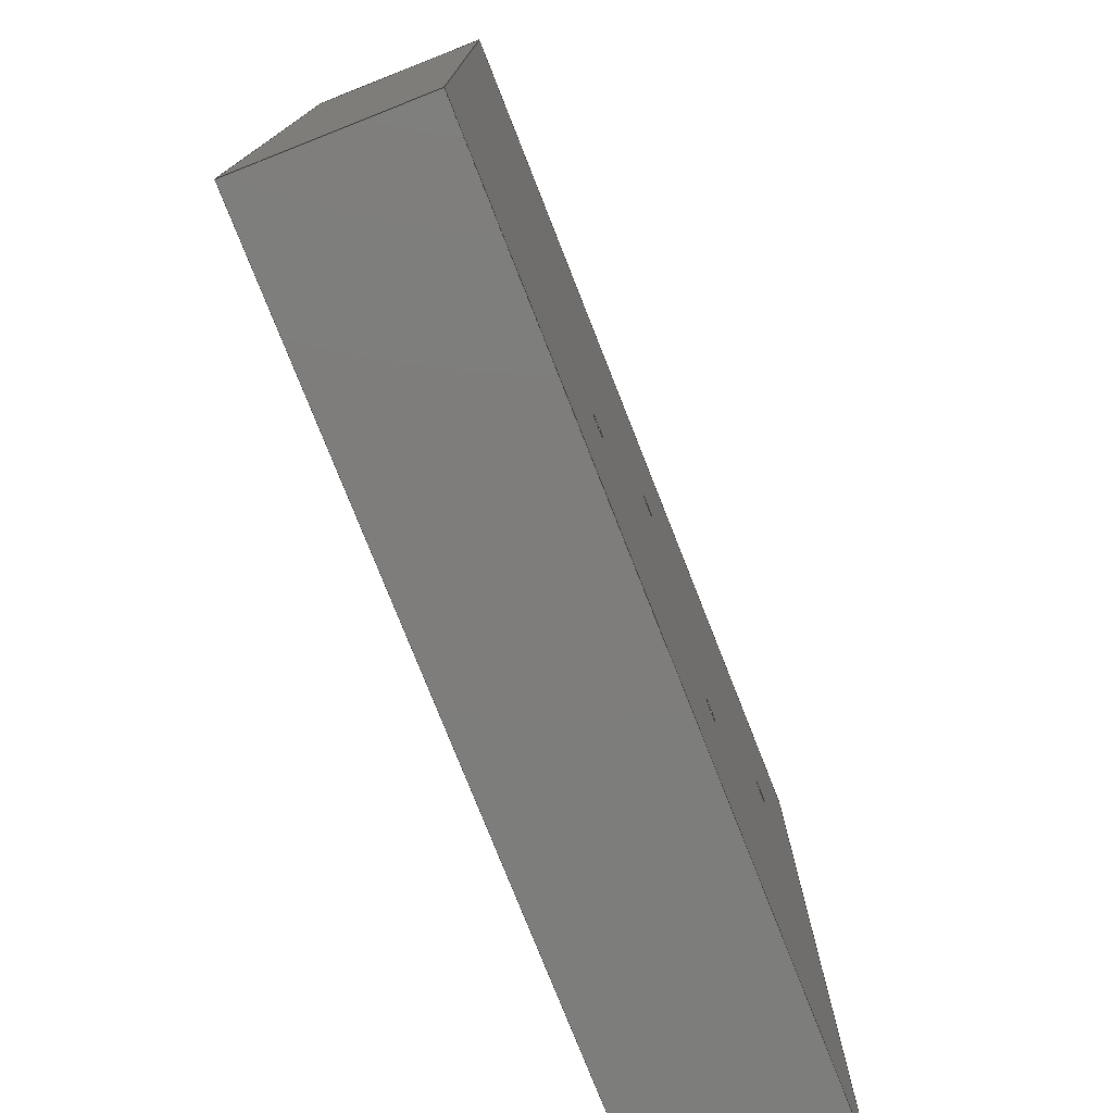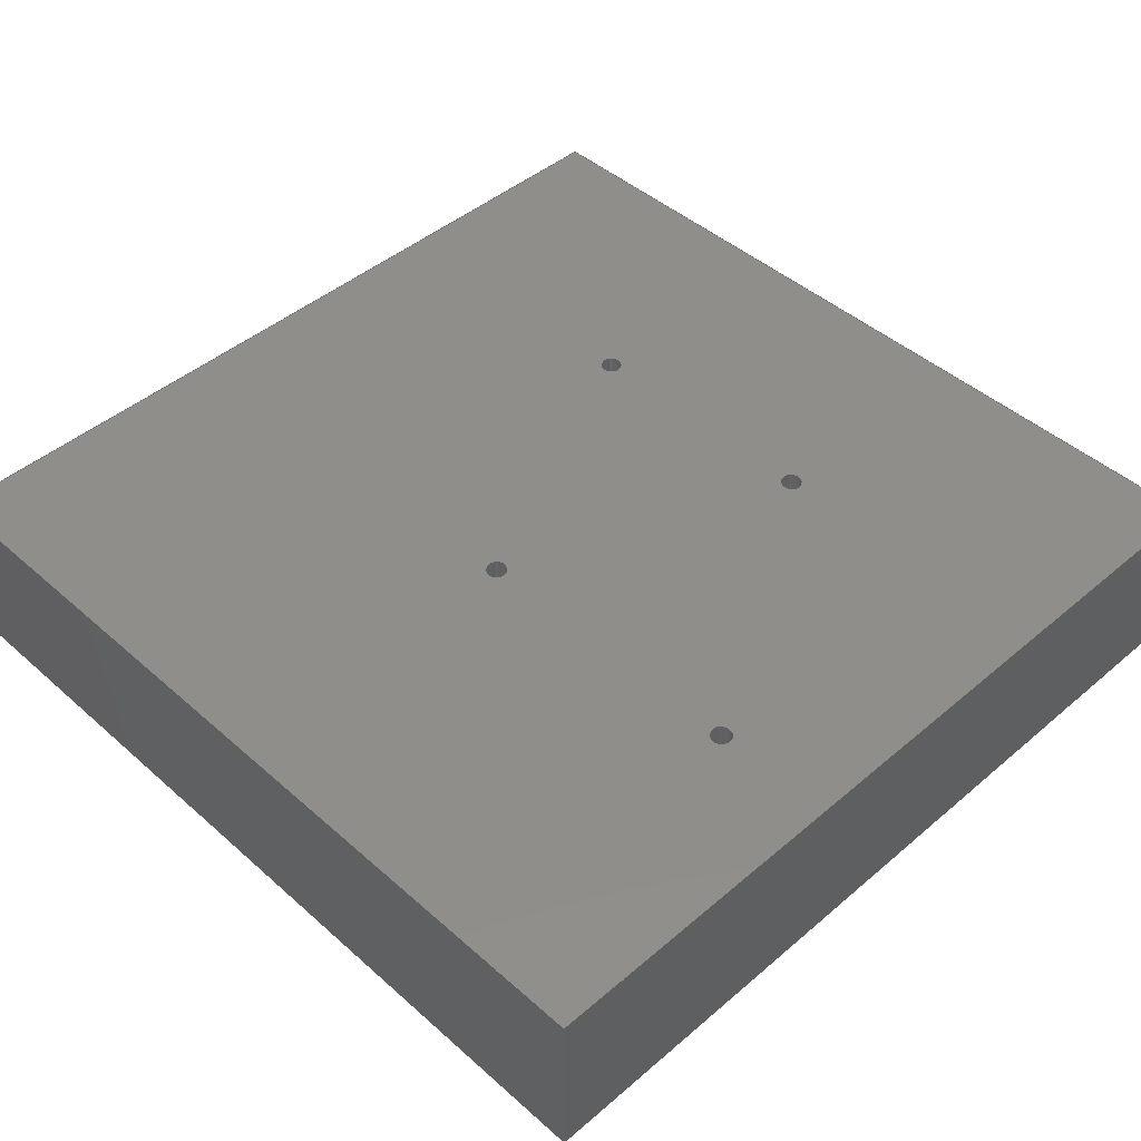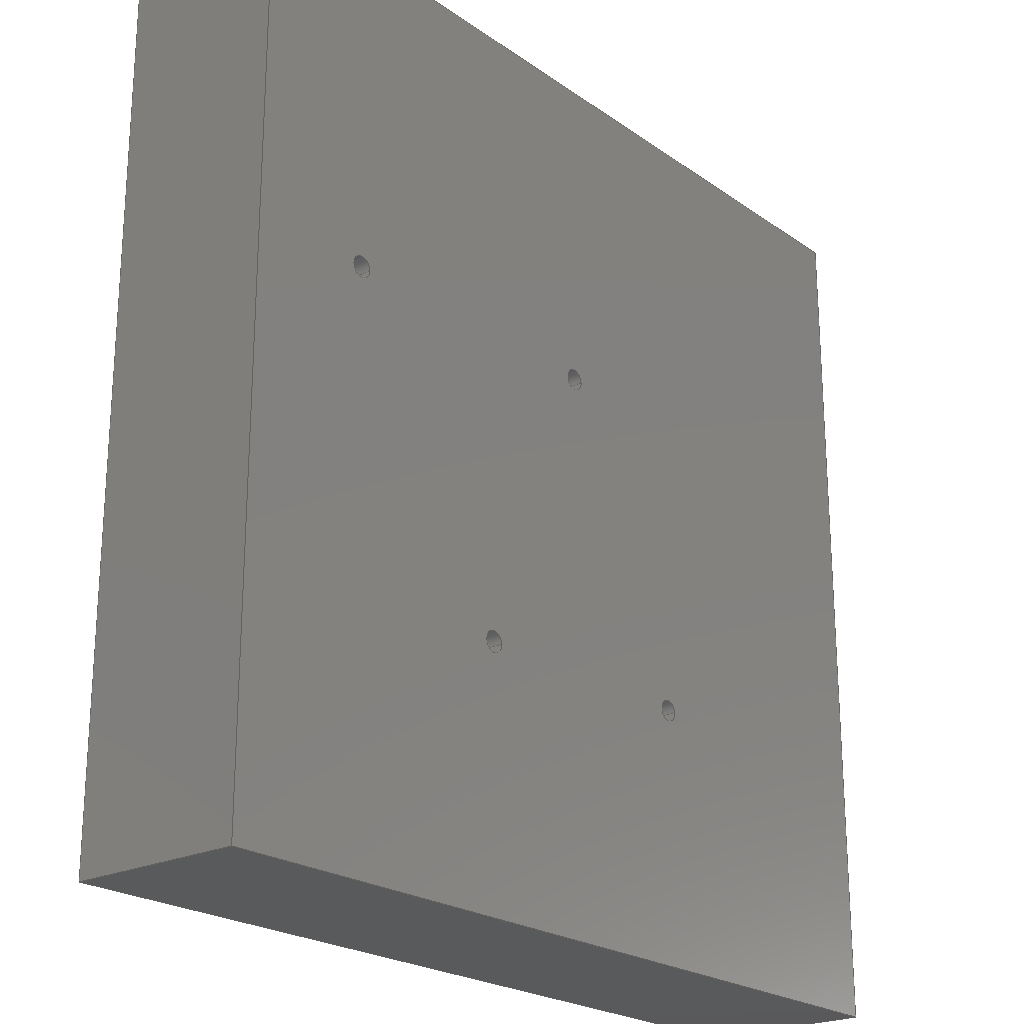
<metadata>
{"format":"step","ext":"step","renderer":"f3d","projection":"perspective","resolution":1024,"background":"white","views":[{"elev":-77.0,"azim":-68.5,"up":"+Z"},{"elev":45.2,"azim":45.5,"up":"+Y"},{"elev":-22.5,"azim":129.9,"up":"+Z"}]}
</metadata>
<code>
ISO-10303-21;
DATA;
#1=MECHANICAL_DESIGN_GEOMETRIC_PRESENTATION_REPRESENTATION('',(#179,#180,
#181,#182,#183,#184,#185,#186,#187,#188,#189),#340);
#2=SHAPE_REPRESENTATION_RELATIONSHIP('SRR','None',#347,#3);
#3=ADVANCED_BREP_SHAPE_REPRESENTATION('',(#4),#339);
#4=MANIFOLD_SOLID_BREP('Body1',#200);
#5=FACE_BOUND('',#38,.T.);
#6=FACE_BOUND('',#39,.T.);
#7=FACE_BOUND('',#40,.T.);
#8=FACE_BOUND('',#41,.T.);
#9=FACE_BOUND('',#43,.T.);
#10=FACE_BOUND('',#44,.T.);
#11=FACE_BOUND('',#45,.T.);
#12=FACE_BOUND('',#46,.T.);
#13=PLANE('',#226);
#14=PLANE('',#227);
#15=PLANE('',#228);
#16=PLANE('',#229);
#17=PLANE('',#230);
#18=PLANE('',#231);
#19=FACE_OUTER_BOUND('',#29,.T.);
#20=FACE_OUTER_BOUND('',#30,.T.);
#21=FACE_OUTER_BOUND('',#31,.T.);
#22=FACE_OUTER_BOUND('',#32,.T.);
#23=FACE_OUTER_BOUND('',#33,.T.);
#24=FACE_OUTER_BOUND('',#34,.T.);
#25=FACE_OUTER_BOUND('',#35,.T.);
#26=FACE_OUTER_BOUND('',#36,.T.);
#27=FACE_OUTER_BOUND('',#37,.T.);
#28=FACE_OUTER_BOUND('',#42,.T.);
#29=EDGE_LOOP('',(#127,#128,#129,#130));
#30=EDGE_LOOP('',(#131,#132,#133,#134));
#31=EDGE_LOOP('',(#135,#136,#137,#138));
#32=EDGE_LOOP('',(#139,#140,#141,#142));
#33=EDGE_LOOP('',(#143,#144,#145,#146));
#34=EDGE_LOOP('',(#147,#148,#149,#150));
#35=EDGE_LOOP('',(#151,#152,#153,#154));
#36=EDGE_LOOP('',(#155,#156,#157,#158));
#37=EDGE_LOOP('',(#159,#160,#161,#162));
#38=EDGE_LOOP('',(#163));
#39=EDGE_LOOP('',(#164));
#40=EDGE_LOOP('',(#165));
#41=EDGE_LOOP('',(#166));
#42=EDGE_LOOP('',(#167,#168,#169,#170));
#43=EDGE_LOOP('',(#171));
#44=EDGE_LOOP('',(#172));
#45=EDGE_LOOP('',(#173));
#46=EDGE_LOOP('',(#174));
#47=LINE('',#291,#63);
#48=LINE('',#297,#64);
#49=LINE('',#303,#65);
#50=LINE('',#309,#66);
#51=LINE('',#314,#67);
#52=LINE('',#316,#68);
#53=LINE('',#318,#69);
#54=LINE('',#319,#70);
#55=LINE('',#322,#71);
#56=LINE('',#324,#72);
#57=LINE('',#325,#73);
#58=LINE('',#328,#74);
#59=LINE('',#330,#75);
#60=LINE('',#331,#76);
#61=LINE('',#333,#77);
#62=LINE('',#334,#78);
#63=VECTOR('',#238,0.3);
#64=VECTOR('',#245,0.3);
#65=VECTOR('',#252,0.3);
#66=VECTOR('',#259,0.3);
#67=VECTOR('',#264,1);
#68=VECTOR('',#265,1);
#69=VECTOR('',#266,1);
#70=VECTOR('',#267,1);
#71=VECTOR('',#270,1);
#72=VECTOR('',#271,1);
#73=VECTOR('',#272,1);
#74=VECTOR('',#275,1);
#75=VECTOR('',#276,1);
#76=VECTOR('',#277,1);
#77=VECTOR('',#280,1);
#78=VECTOR('',#281,1);
#79=CIRCLE('',#215,0.3);
#80=CIRCLE('',#216,0.3);
#81=CIRCLE('',#218,0.3);
#82=CIRCLE('',#219,0.3);
#83=CIRCLE('',#221,0.3);
#84=CIRCLE('',#222,0.3);
#85=CIRCLE('',#224,0.3);
#86=CIRCLE('',#225,0.3);
#87=VERTEX_POINT('',#288);
#88=VERTEX_POINT('',#290);
#89=VERTEX_POINT('',#294);
#90=VERTEX_POINT('',#296);
#91=VERTEX_POINT('',#300);
#92=VERTEX_POINT('',#302);
#93=VERTEX_POINT('',#306);
#94=VERTEX_POINT('',#308);
#95=VERTEX_POINT('',#312);
#96=VERTEX_POINT('',#313);
#97=VERTEX_POINT('',#315);
#98=VERTEX_POINT('',#317);
#99=VERTEX_POINT('',#321);
#100=VERTEX_POINT('',#323);
#101=VERTEX_POINT('',#327);
#102=VERTEX_POINT('',#329);
#103=EDGE_CURVE('',#87,#87,#79,.T.);
#104=EDGE_CURVE('',#87,#88,#47,.T.);
#105=EDGE_CURVE('',#88,#88,#80,.T.);
#106=EDGE_CURVE('',#89,#89,#81,.T.);
#107=EDGE_CURVE('',#89,#90,#48,.T.);
#108=EDGE_CURVE('',#90,#90,#82,.T.);
#109=EDGE_CURVE('',#91,#91,#83,.T.);
#110=EDGE_CURVE('',#91,#92,#49,.T.);
#111=EDGE_CURVE('',#92,#92,#84,.T.);
#112=EDGE_CURVE('',#93,#93,#85,.T.);
#113=EDGE_CURVE('',#93,#94,#50,.T.);
#114=EDGE_CURVE('',#94,#94,#86,.T.);
#115=EDGE_CURVE('',#95,#96,#51,.T.);
#116=EDGE_CURVE('',#95,#97,#52,.T.);
#117=EDGE_CURVE('',#98,#97,#53,.T.);
#118=EDGE_CURVE('',#96,#98,#54,.T.);
#119=EDGE_CURVE('',#96,#99,#55,.T.);
#120=EDGE_CURVE('',#100,#98,#56,.T.);
#121=EDGE_CURVE('',#99,#100,#57,.T.);
#122=EDGE_CURVE('',#99,#101,#58,.T.);
#123=EDGE_CURVE('',#102,#100,#59,.T.);
#124=EDGE_CURVE('',#101,#102,#60,.T.);
#125=EDGE_CURVE('',#101,#95,#61,.T.);
#126=EDGE_CURVE('',#97,#102,#62,.T.);
#127=ORIENTED_EDGE('',*,*,#103,.F.);
#128=ORIENTED_EDGE('',*,*,#104,.T.);
#129=ORIENTED_EDGE('',*,*,#105,.T.);
#130=ORIENTED_EDGE('',*,*,#104,.F.);
#131=ORIENTED_EDGE('',*,*,#106,.F.);
#132=ORIENTED_EDGE('',*,*,#107,.T.);
#133=ORIENTED_EDGE('',*,*,#108,.T.);
#134=ORIENTED_EDGE('',*,*,#107,.F.);
#135=ORIENTED_EDGE('',*,*,#109,.F.);
#136=ORIENTED_EDGE('',*,*,#110,.T.);
#137=ORIENTED_EDGE('',*,*,#111,.T.);
#138=ORIENTED_EDGE('',*,*,#110,.F.);
#139=ORIENTED_EDGE('',*,*,#112,.F.);
#140=ORIENTED_EDGE('',*,*,#113,.T.);
#141=ORIENTED_EDGE('',*,*,#114,.T.);
#142=ORIENTED_EDGE('',*,*,#113,.F.);
#143=ORIENTED_EDGE('',*,*,#115,.F.);
#144=ORIENTED_EDGE('',*,*,#116,.T.);
#145=ORIENTED_EDGE('',*,*,#117,.F.);
#146=ORIENTED_EDGE('',*,*,#118,.F.);
#147=ORIENTED_EDGE('',*,*,#119,.F.);
#148=ORIENTED_EDGE('',*,*,#118,.T.);
#149=ORIENTED_EDGE('',*,*,#120,.F.);
#150=ORIENTED_EDGE('',*,*,#121,.F.);
#151=ORIENTED_EDGE('',*,*,#122,.F.);
#152=ORIENTED_EDGE('',*,*,#121,.T.);
#153=ORIENTED_EDGE('',*,*,#123,.F.);
#154=ORIENTED_EDGE('',*,*,#124,.F.);
#155=ORIENTED_EDGE('',*,*,#125,.F.);
#156=ORIENTED_EDGE('',*,*,#124,.T.);
#157=ORIENTED_EDGE('',*,*,#126,.F.);
#158=ORIENTED_EDGE('',*,*,#116,.F.);
#159=ORIENTED_EDGE('',*,*,#126,.T.);
#160=ORIENTED_EDGE('',*,*,#123,.T.);
#161=ORIENTED_EDGE('',*,*,#120,.T.);
#162=ORIENTED_EDGE('',*,*,#117,.T.);
#163=ORIENTED_EDGE('',*,*,#112,.T.);
#164=ORIENTED_EDGE('',*,*,#109,.T.);
#165=ORIENTED_EDGE('',*,*,#106,.T.);
#166=ORIENTED_EDGE('',*,*,#103,.T.);
#167=ORIENTED_EDGE('',*,*,#125,.T.);
#168=ORIENTED_EDGE('',*,*,#115,.T.);
#169=ORIENTED_EDGE('',*,*,#119,.T.);
#170=ORIENTED_EDGE('',*,*,#122,.T.);
#171=ORIENTED_EDGE('',*,*,#114,.F.);
#172=ORIENTED_EDGE('',*,*,#111,.F.);
#173=ORIENTED_EDGE('',*,*,#108,.F.);
#174=ORIENTED_EDGE('',*,*,#105,.F.);
#175=CYLINDRICAL_SURFACE('',#214,0.3);
#176=CYLINDRICAL_SURFACE('',#217,0.3);
#177=CYLINDRICAL_SURFACE('',#220,0.3);
#178=CYLINDRICAL_SURFACE('',#223,0.3);
#179=STYLED_ITEM('',(#357),#190);
#180=STYLED_ITEM('',(#357),#191);
#181=STYLED_ITEM('',(#357),#192);
#182=STYLED_ITEM('',(#357),#193);
#183=STYLED_ITEM('',(#357),#194);
#184=STYLED_ITEM('',(#357),#195);
#185=STYLED_ITEM('',(#357),#196);
#186=STYLED_ITEM('',(#357),#197);
#187=STYLED_ITEM('',(#357),#198);
#188=STYLED_ITEM('',(#357),#199);
#189=STYLED_ITEM('',(#357),#4);
#190=ADVANCED_FACE('',(#19),#175,.F.);
#191=ADVANCED_FACE('',(#20),#176,.F.);
#192=ADVANCED_FACE('',(#21),#177,.F.);
#193=ADVANCED_FACE('',(#22),#178,.F.);
#194=ADVANCED_FACE('',(#23),#13,.T.);
#195=ADVANCED_FACE('',(#24),#14,.T.);
#196=ADVANCED_FACE('',(#25),#15,.T.);
#197=ADVANCED_FACE('',(#26),#16,.T.);
#198=ADVANCED_FACE('',(#27,#5,#6,#7,#8),#17,.T.);
#199=ADVANCED_FACE('',(#28,#9,#10,#11,#12),#18,.F.);
#200=CLOSED_SHELL('',(#190,#191,#192,#193,#194,#195,#196,#197,#198,#199));
#201=DERIVED_UNIT_ELEMENT(#203,1);
#202=DERIVED_UNIT_ELEMENT(#342,3);
#203=(
MASS_UNIT()
NAMED_UNIT(*)
SI_UNIT(.KILO.,.GRAM.)
);
#204=DERIVED_UNIT((#201,#202));
#205=MEASURE_REPRESENTATION_ITEM('density measure',
POSITIVE_RATIO_MEASURE(7850),#204);
#206=PROPERTY_DEFINITION_REPRESENTATION(#211,#208);
#207=PROPERTY_DEFINITION_REPRESENTATION(#212,#209);
#208=REPRESENTATION('material name',(#210),#339);
#209=REPRESENTATION('density',(#205),#339);
#210=DESCRIPTIVE_REPRESENTATION_ITEM('Steel','Steel');
#211=PROPERTY_DEFINITION('material property','material name',#349);
#212=PROPERTY_DEFINITION('material property','density of part',#349);
#213=AXIS2_PLACEMENT_3D('placement',#286,#232,#233);
#214=AXIS2_PLACEMENT_3D('',#287,#234,#235);
#215=AXIS2_PLACEMENT_3D('',#289,#236,#237);
#216=AXIS2_PLACEMENT_3D('',#292,#239,#240);
#217=AXIS2_PLACEMENT_3D('',#293,#241,#242);
#218=AXIS2_PLACEMENT_3D('',#295,#243,#244);
#219=AXIS2_PLACEMENT_3D('',#298,#246,#247);
#220=AXIS2_PLACEMENT_3D('',#299,#248,#249);
#221=AXIS2_PLACEMENT_3D('',#301,#250,#251);
#222=AXIS2_PLACEMENT_3D('',#304,#253,#254);
#223=AXIS2_PLACEMENT_3D('',#305,#255,#256);
#224=AXIS2_PLACEMENT_3D('',#307,#257,#258);
#225=AXIS2_PLACEMENT_3D('',#310,#260,#261);
#226=AXIS2_PLACEMENT_3D('',#311,#262,#263);
#227=AXIS2_PLACEMENT_3D('',#320,#268,#269);
#228=AXIS2_PLACEMENT_3D('',#326,#273,#274);
#229=AXIS2_PLACEMENT_3D('',#332,#278,#279);
#230=AXIS2_PLACEMENT_3D('',#335,#282,#283);
#231=AXIS2_PLACEMENT_3D('',#336,#284,#285);
#232=DIRECTION('axis',(0,0,1));
#233=DIRECTION('refdir',(1,0,0));
#234=DIRECTION('center_axis',(0,1,0));
#235=DIRECTION('ref_axis',(1,0,0));
#236=DIRECTION('center_axis',(0,-1,0));
#237=DIRECTION('ref_axis',(1,0,0));
#238=DIRECTION('',(0,-1,0));
#239=DIRECTION('center_axis',(0,-1,0));
#240=DIRECTION('ref_axis',(1,0,0));
#241=DIRECTION('center_axis',(0,1,0));
#242=DIRECTION('ref_axis',(1,0,0));
#243=DIRECTION('center_axis',(0,-1,0));
#244=DIRECTION('ref_axis',(1,0,0));
#245=DIRECTION('',(0,-1,0));
#246=DIRECTION('center_axis',(0,-1,0));
#247=DIRECTION('ref_axis',(1,0,0));
#248=DIRECTION('center_axis',(0,1,0));
#249=DIRECTION('ref_axis',(1,0,0));
#250=DIRECTION('center_axis',(0,-1,0));
#251=DIRECTION('ref_axis',(1,0,0));
#252=DIRECTION('',(0,-1,0));
#253=DIRECTION('center_axis',(0,-1,0));
#254=DIRECTION('ref_axis',(1,0,0));
#255=DIRECTION('center_axis',(0,1,0));
#256=DIRECTION('ref_axis',(1,0,0));
#257=DIRECTION('center_axis',(0,-1,0));
#258=DIRECTION('ref_axis',(1,0,0));
#259=DIRECTION('',(0,-1,0));
#260=DIRECTION('center_axis',(0,-1,0));
#261=DIRECTION('ref_axis',(1,0,0));
#262=DIRECTION('center_axis',(1,0,0));
#263=DIRECTION('ref_axis',(0,0,-1));
#264=DIRECTION('',(0,0,1));
#265=DIRECTION('',(0,1,0));
#266=DIRECTION('',(0,0,-1));
#267=DIRECTION('',(0,1,0));
#268=DIRECTION('center_axis',(0,0,1));
#269=DIRECTION('ref_axis',(1,0,0));
#270=DIRECTION('',(-1,0,0));
#271=DIRECTION('',(1,0,0));
#272=DIRECTION('',(0,1,0));
#273=DIRECTION('center_axis',(-1,0,0));
#274=DIRECTION('ref_axis',(0,0,1));
#275=DIRECTION('',(0,0,-1));
#276=DIRECTION('',(0,0,1));
#277=DIRECTION('',(0,1,0));
#278=DIRECTION('center_axis',(0,0,-1));
#279=DIRECTION('ref_axis',(-1,0,0));
#280=DIRECTION('',(1,0,0));
#281=DIRECTION('',(-1,0,0));
#282=DIRECTION('center_axis',(0,1,0));
#283=DIRECTION('ref_axis',(1,0,0));
#284=DIRECTION('center_axis',(0,1,0));
#285=DIRECTION('ref_axis',(1,0,0));
#286=CARTESIAN_POINT('',(0,0,0));
#287=CARTESIAN_POINT('Origin',(-8.8,0,-17.9));
#288=CARTESIAN_POINT('',(-9.1,5,-17.9));
#289=CARTESIAN_POINT('Origin',(-8.8,5,-17.9));
#290=CARTESIAN_POINT('',(-9.1,0,-17.9));
#291=CARTESIAN_POINT('',(-9.1,0,-17.9));
#292=CARTESIAN_POINT('Origin',(-8.8,0,-17.9));
#293=CARTESIAN_POINT('Origin',(-16.2,0,-17.9));
#294=CARTESIAN_POINT('',(-16.5,5,-17.9));
#295=CARTESIAN_POINT('Origin',(-16.2,5,-17.9));
#296=CARTESIAN_POINT('',(-16.5,0,-17.9));
#297=CARTESIAN_POINT('',(-16.5,0,-17.9));
#298=CARTESIAN_POINT('Origin',(-16.2,0,-17.9));
#299=CARTESIAN_POINT('Origin',(-12.2,0,-9.3));
#300=CARTESIAN_POINT('',(-12.5,5,-9.3));
#301=CARTESIAN_POINT('Origin',(-12.2,5,-9.3));
#302=CARTESIAN_POINT('',(-12.5,0,-9.3));
#303=CARTESIAN_POINT('',(-12.5,0,-9.3));
#304=CARTESIAN_POINT('Origin',(-12.2,0,-9.3));
#305=CARTESIAN_POINT('Origin',(-3.6,0,-9.3));
#306=CARTESIAN_POINT('',(-3.9,5,-9.3));
#307=CARTESIAN_POINT('Origin',(-3.6,5,-9.3));
#308=CARTESIAN_POINT('',(-3.9,0,-9.3));
#309=CARTESIAN_POINT('',(-3.9,0,-9.3));
#310=CARTESIAN_POINT('Origin',(-3.6,0,-9.3));
#311=CARTESIAN_POINT('Origin',(0,0,0));
#312=CARTESIAN_POINT('',(0,0,-25));
#313=CARTESIAN_POINT('',(0,0,0));
#314=CARTESIAN_POINT('',(0,0,-25));
#315=CARTESIAN_POINT('',(0,5,-25));
#316=CARTESIAN_POINT('',(0,0,-25));
#317=CARTESIAN_POINT('',(0,5,0));
#318=CARTESIAN_POINT('',(0,5,-25));
#319=CARTESIAN_POINT('',(0,0,0));
#320=CARTESIAN_POINT('Origin',(-25,0,0));
#321=CARTESIAN_POINT('',(-25,0,0));
#322=CARTESIAN_POINT('',(0,0,0));
#323=CARTESIAN_POINT('',(-25,5,0));
#324=CARTESIAN_POINT('',(0,5,0));
#325=CARTESIAN_POINT('',(-25,0,0));
#326=CARTESIAN_POINT('Origin',(-25,0,-25));
#327=CARTESIAN_POINT('',(-25,0,-25));
#328=CARTESIAN_POINT('',(-25,0,0));
#329=CARTESIAN_POINT('',(-25,5,-25));
#330=CARTESIAN_POINT('',(-25,5,0));
#331=CARTESIAN_POINT('',(-25,0,-25));
#332=CARTESIAN_POINT('Origin',(0,0,-25));
#333=CARTESIAN_POINT('',(-25,0,-25));
#334=CARTESIAN_POINT('',(-25,5,-25));
#335=CARTESIAN_POINT('Origin',(-12.5,5,-12.5));
#336=CARTESIAN_POINT('Origin',(-12.5,0,-12.5));
#337=UNCERTAINTY_MEASURE_WITH_UNIT(LENGTH_MEASURE(0.001),#341,
'DISTANCE_ACCURACY_VALUE',
'Maximum model space distance between geometric entities at asserted c
onnectivities');
#338=UNCERTAINTY_MEASURE_WITH_UNIT(LENGTH_MEASURE(0.001),#341,
'DISTANCE_ACCURACY_VALUE',
'Maximum model space distance between geometric entities at asserted c
onnectivities');
#339=(
GEOMETRIC_REPRESENTATION_CONTEXT(3)
GLOBAL_UNCERTAINTY_ASSIGNED_CONTEXT((#337))
GLOBAL_UNIT_ASSIGNED_CONTEXT((#341,#343,#344))
REPRESENTATION_CONTEXT('','3D')
);
#340=(
GEOMETRIC_REPRESENTATION_CONTEXT(3)
GLOBAL_UNCERTAINTY_ASSIGNED_CONTEXT((#338))
GLOBAL_UNIT_ASSIGNED_CONTEXT((#341,#343,#344))
REPRESENTATION_CONTEXT('','3D')
);
#341=(
LENGTH_UNIT()
NAMED_UNIT(*)
SI_UNIT(.CENTI.,.METRE.)
);
#342=(
LENGTH_UNIT()
NAMED_UNIT(*)
SI_UNIT($,.METRE.)
);
#343=(
NAMED_UNIT(*)
PLANE_ANGLE_UNIT()
SI_UNIT($,.RADIAN.)
);
#344=(
NAMED_UNIT(*)
SI_UNIT($,.STERADIAN.)
SOLID_ANGLE_UNIT()
);
#345=SHAPE_DEFINITION_REPRESENTATION(#346,#347);
#346=PRODUCT_DEFINITION_SHAPE('',$,#349);
#347=SHAPE_REPRESENTATION('',(#213),#339);
#348=PRODUCT_DEFINITION_CONTEXT('part definition',#353,'design');
#349=PRODUCT_DEFINITION('Stand','Stand',#350,#348);
#350=PRODUCT_DEFINITION_FORMATION('',$,#355);
#351=PRODUCT_RELATED_PRODUCT_CATEGORY('Stand','Stand',(#355));
#352=APPLICATION_PROTOCOL_DEFINITION('international standard',
'automotive_design',2009,#353);
#353=APPLICATION_CONTEXT(
'Core Data for Automotive Mechanical Design Process');
#354=PRODUCT_CONTEXT('part definition',#353,'mechanical');
#355=PRODUCT('Stand','Stand',$,(#354));
#356=PRESENTATION_STYLE_ASSIGNMENT((#358));
#357=PRESENTATION_STYLE_ASSIGNMENT((#359));
#358=SURFACE_STYLE_USAGE(.BOTH.,#360);
#359=SURFACE_STYLE_USAGE(.BOTH.,#361);
#360=SURFACE_SIDE_STYLE('',(#362));
#361=SURFACE_SIDE_STYLE('',(#363));
#362=SURFACE_STYLE_FILL_AREA(#364);
#363=SURFACE_STYLE_FILL_AREA(#365);
#364=FILL_AREA_STYLE('Steel - Satin',(#366));
#365=FILL_AREA_STYLE('Mahogany - Glossy',(#367));
#366=FILL_AREA_STYLE_COLOUR('Steel - Satin',#368);
#367=FILL_AREA_STYLE_COLOUR('Mahogany - Glossy',#369);
#368=COLOUR_RGB('Steel - Satin',0.6275,0.6275,0.6275);
#369=COLOUR_RGB('Mahogany - Glossy',0,0,0);
ENDSEC;
END-ISO-10303-21;

</code>
